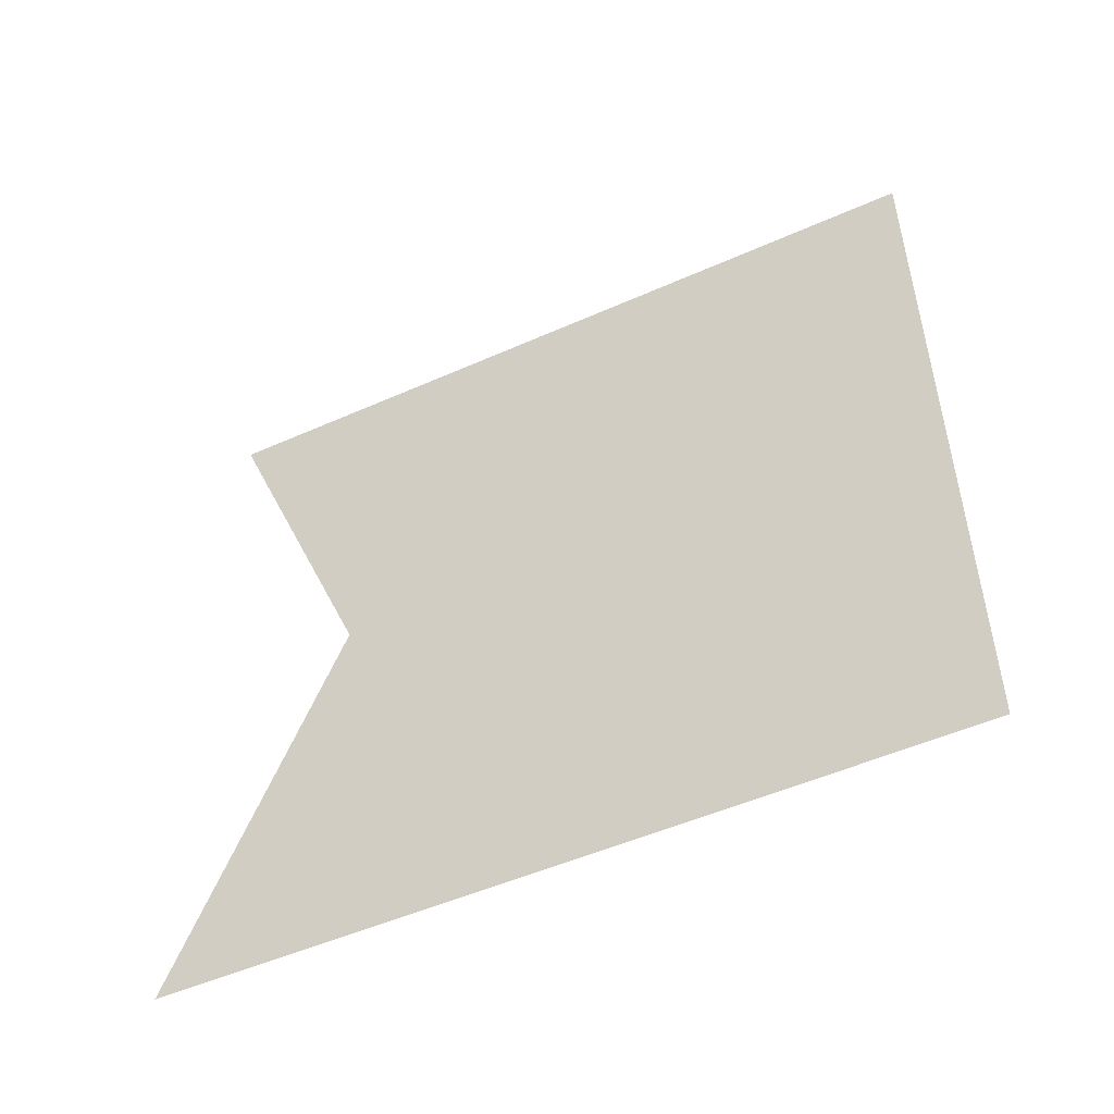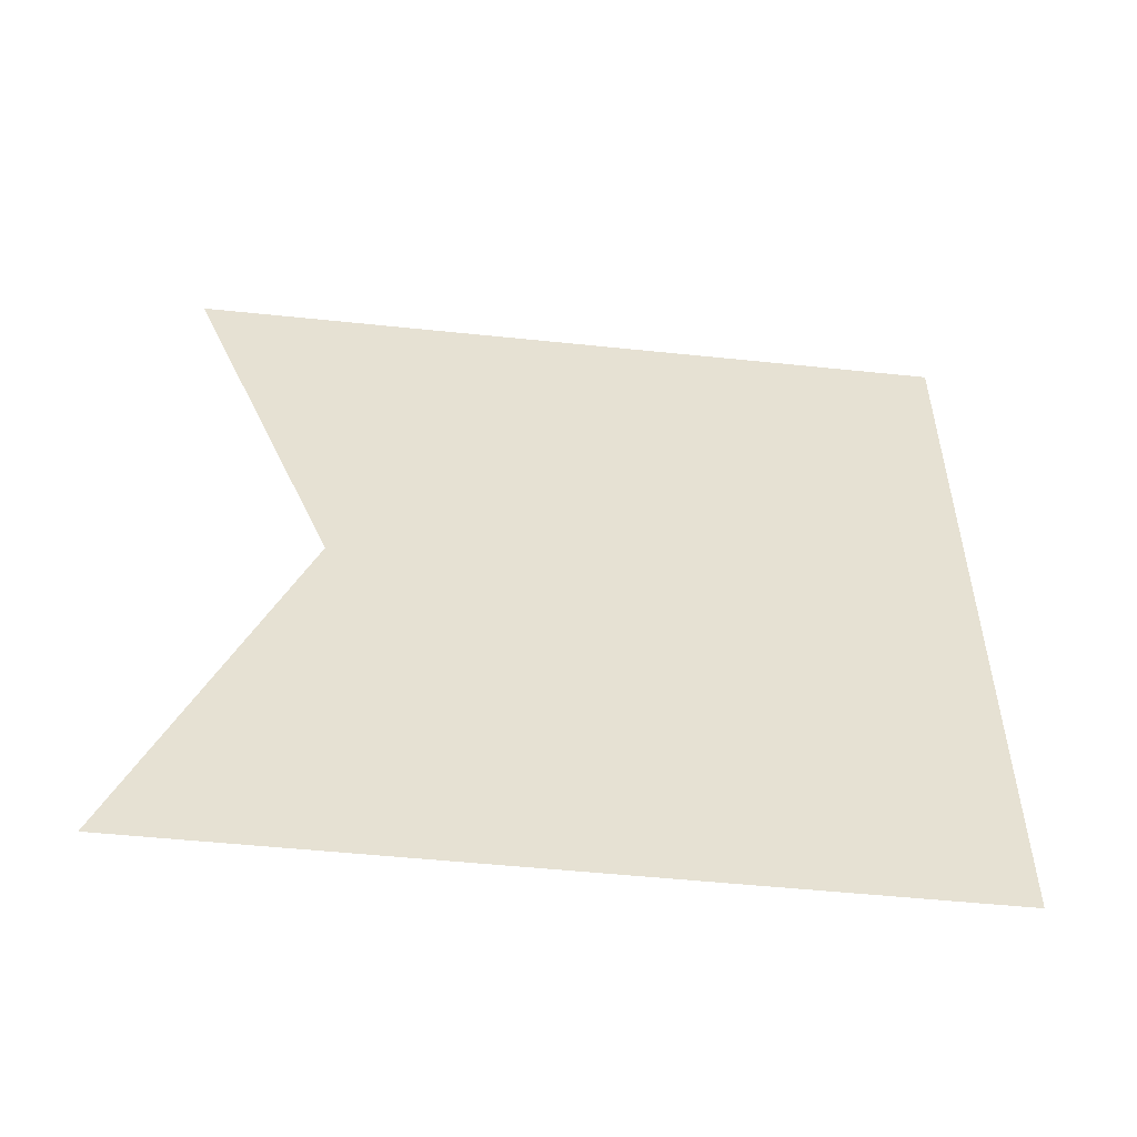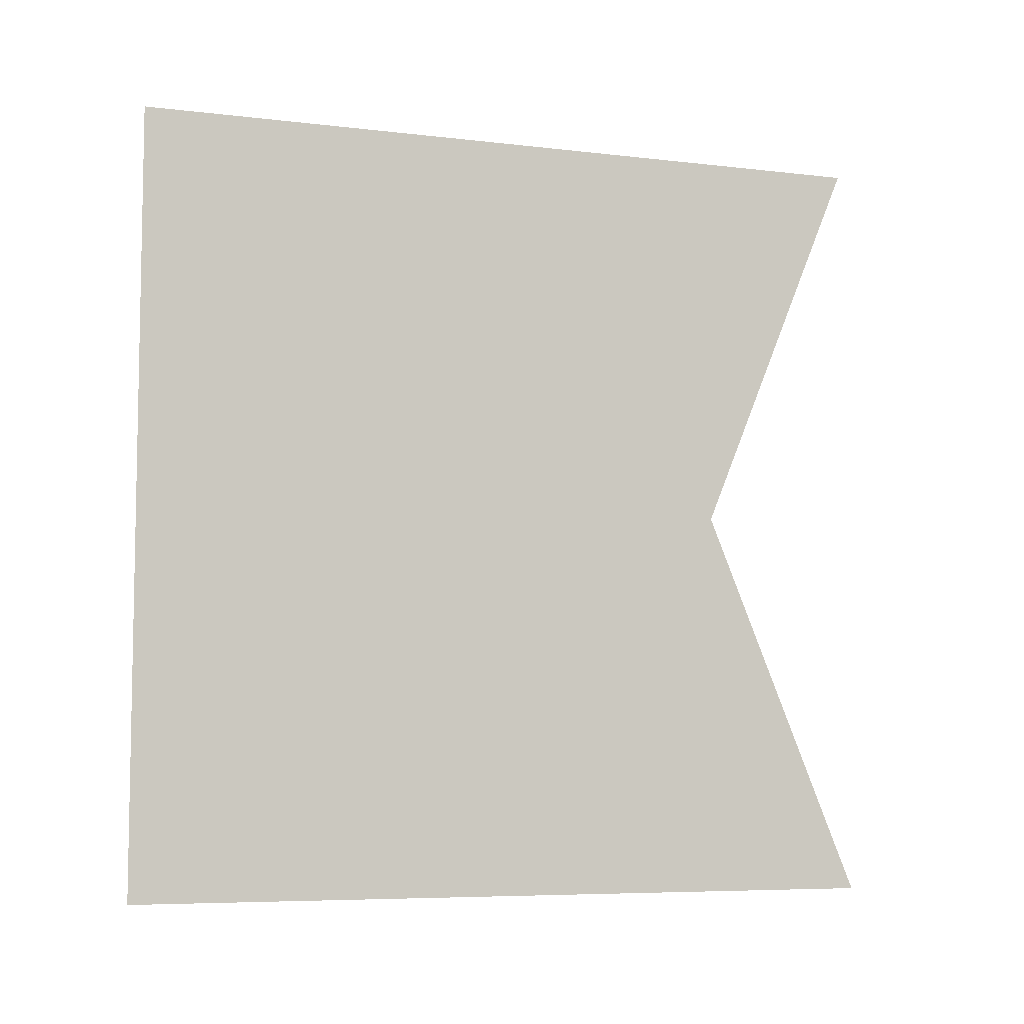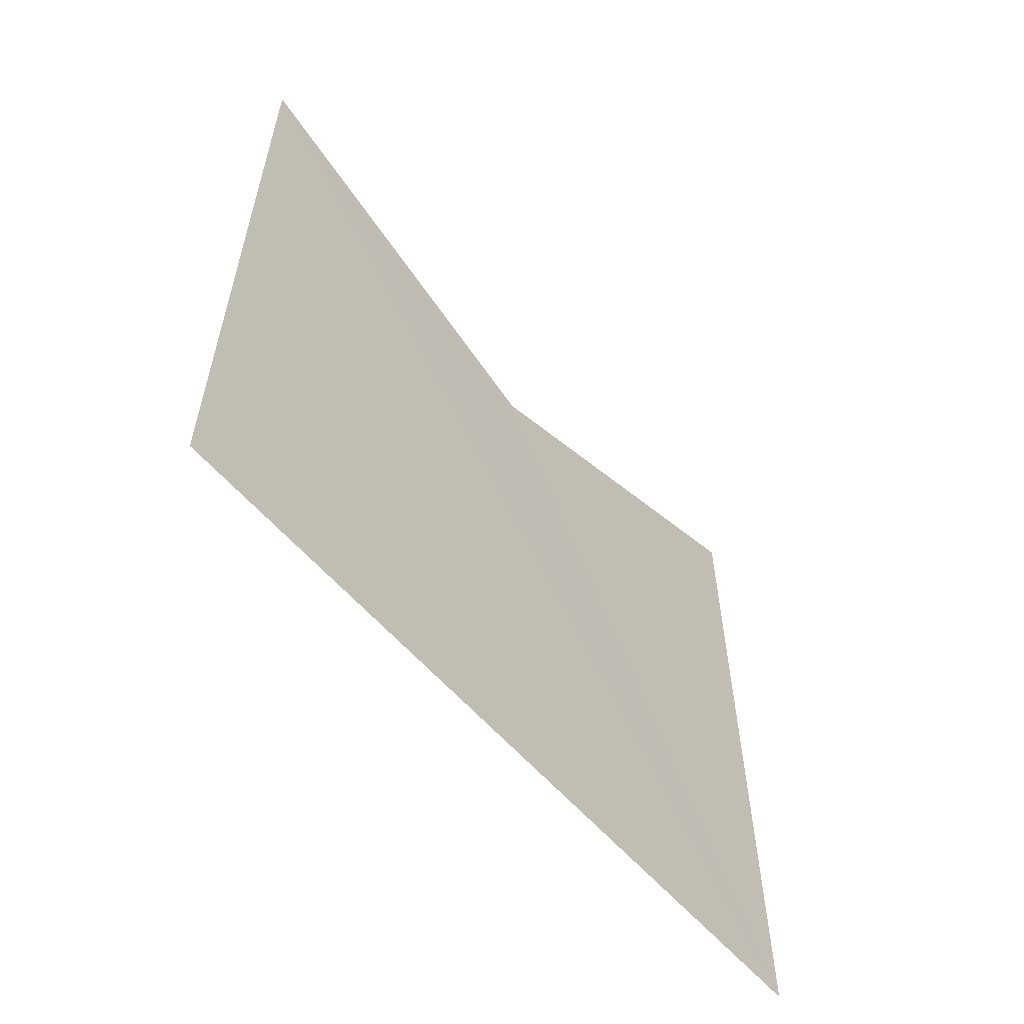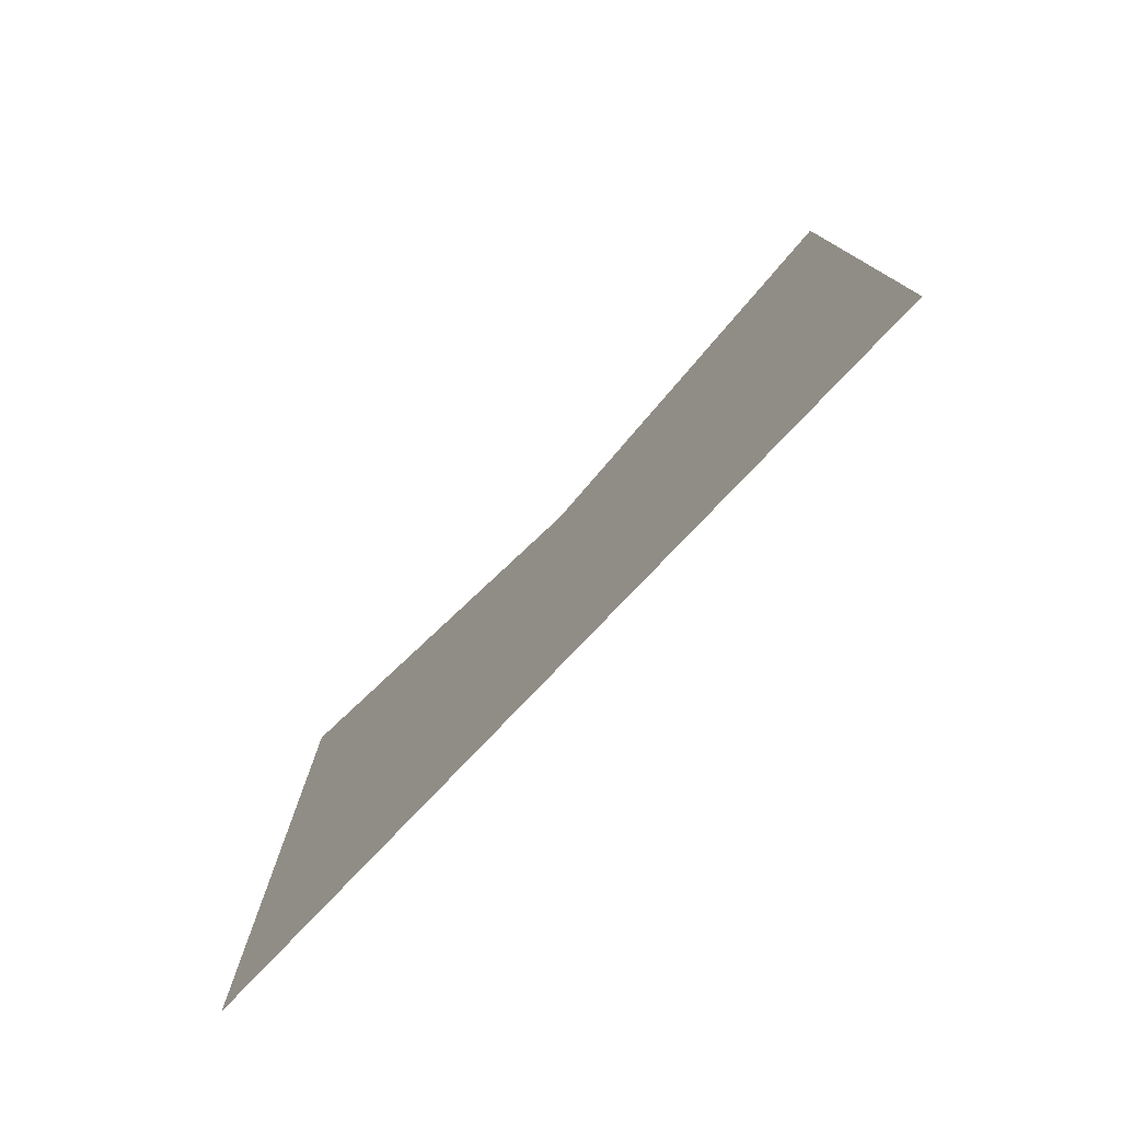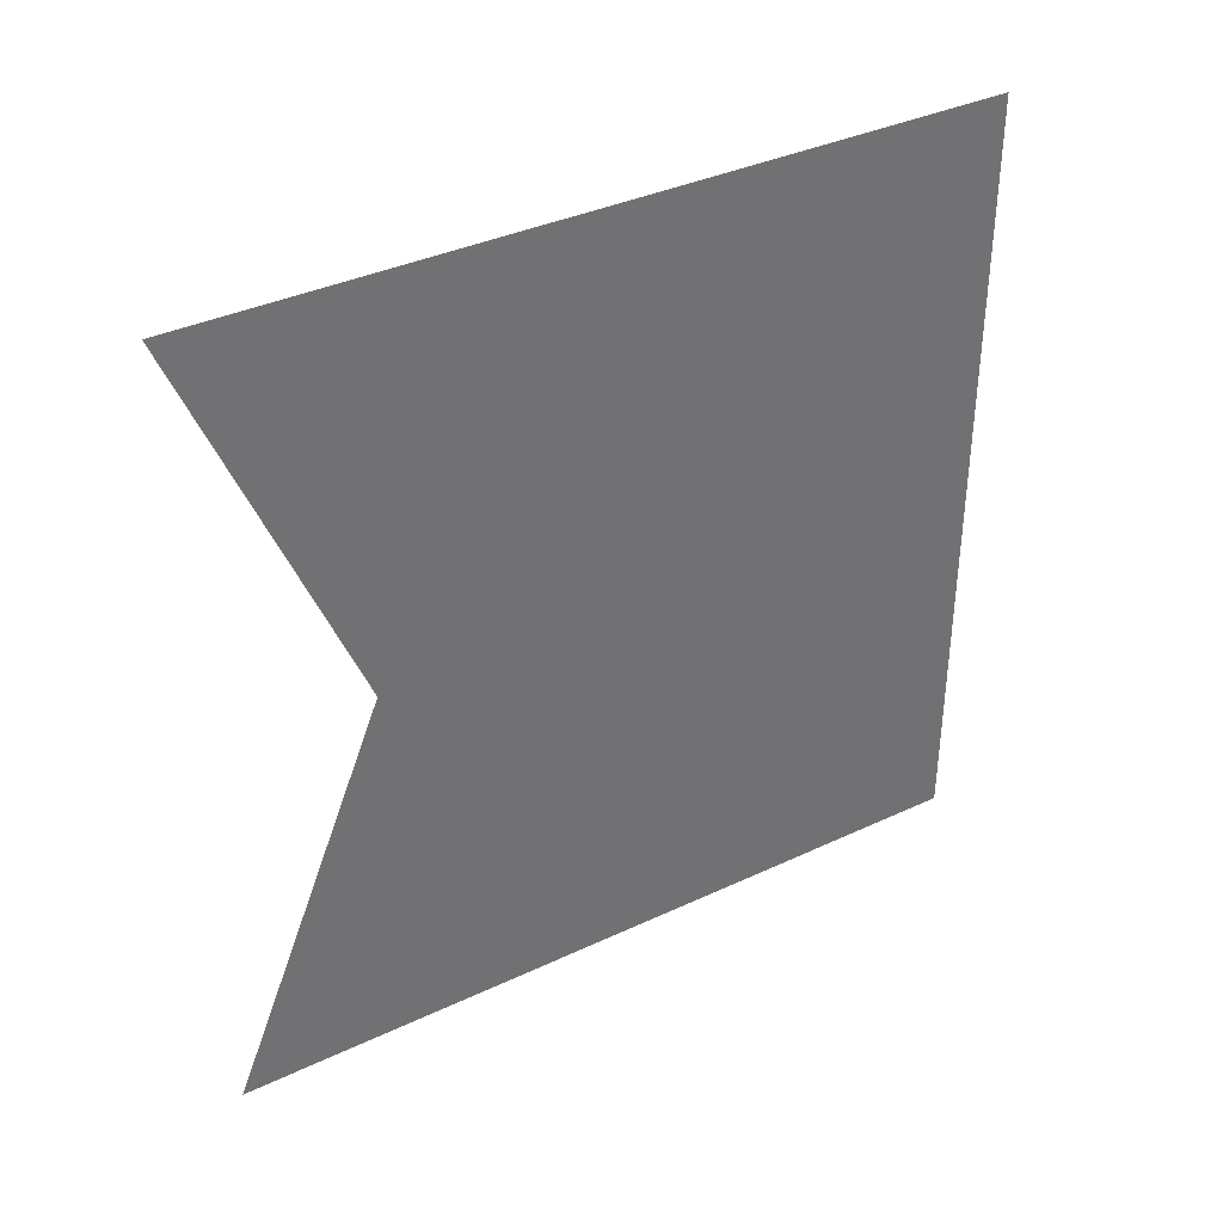
<metadata>
{"format":"obj","ext":"obj","renderer":"f3d","projection":"perspective","resolution":1024,"background":"white","views":[{"elev":-50.5,"azim":116.0,"up":"+Y"},{"elev":-52.2,"azim":83.6,"up":"+Y"},{"elev":-6.8,"azim":-109.3,"up":"+Y"},{"elev":-58.4,"azim":40.3,"up":"+Z"},{"elev":-78.2,"azim":136.5,"up":"+Z"},{"elev":37.1,"azim":58.8,"up":"+Y"}]}
</metadata>
<code>
o 3364
v 2168 1871 12.02
v 2168 1871 11.91
v 2168 1871 11.91
v 2168 1871 11.91
v 2168 1871 12.02
v 2168 1871 11.91
v 2168 1871 12
v 2168 1871 11.91
v 2168 1871 12
v 2168 1871 12.02
v 2168 1871 12
f 1 2 3
f 4 5 3
f 1 6 7
f 8 5 7
f 9 6 10
f 8 11 10

</code>
